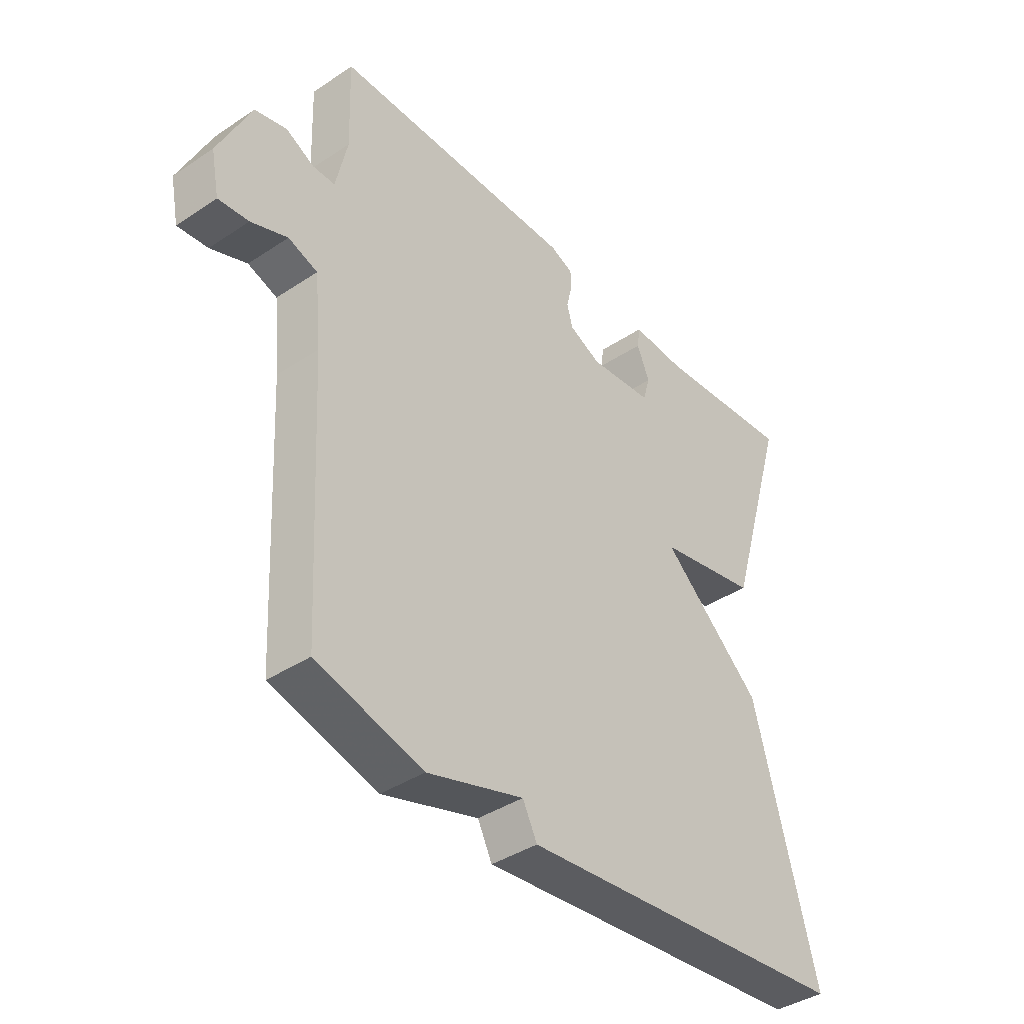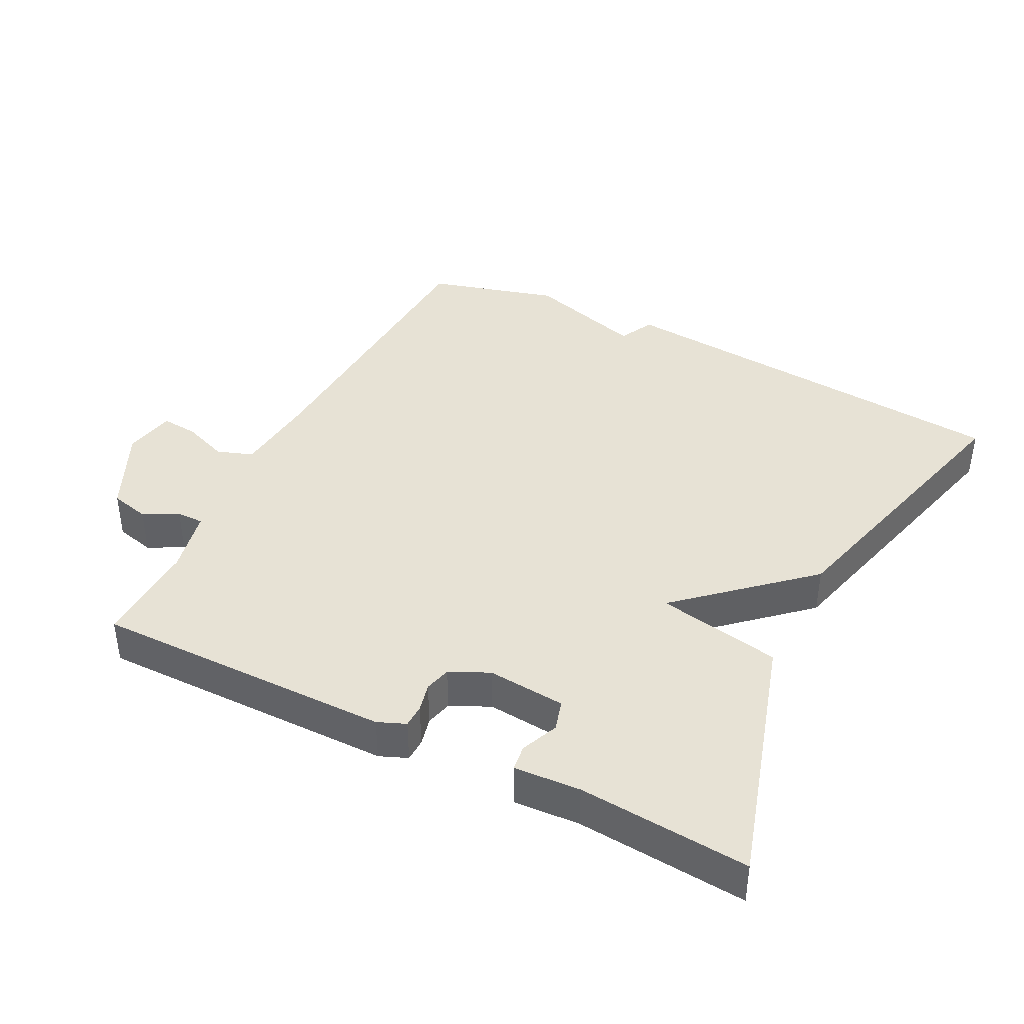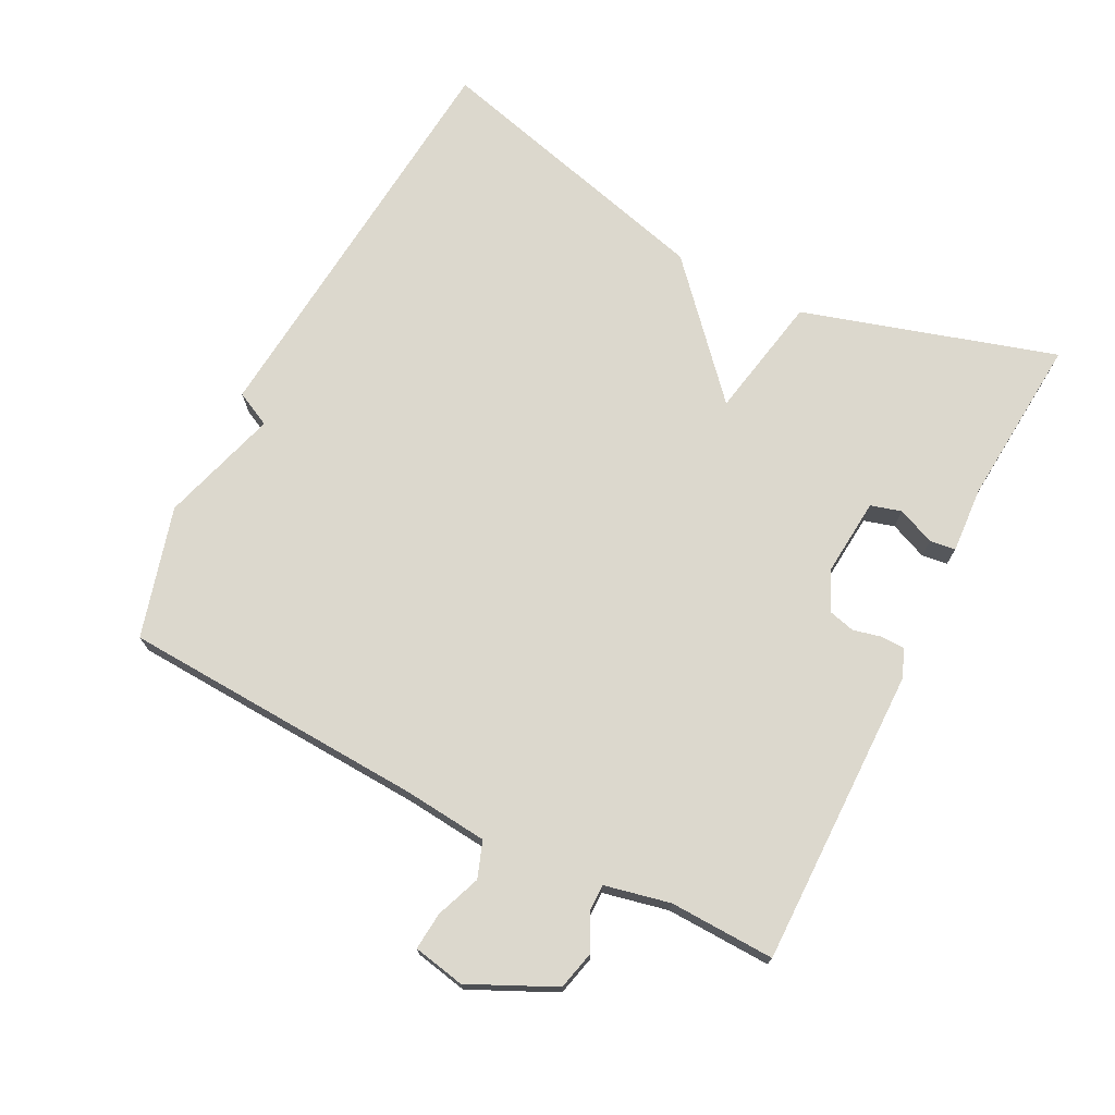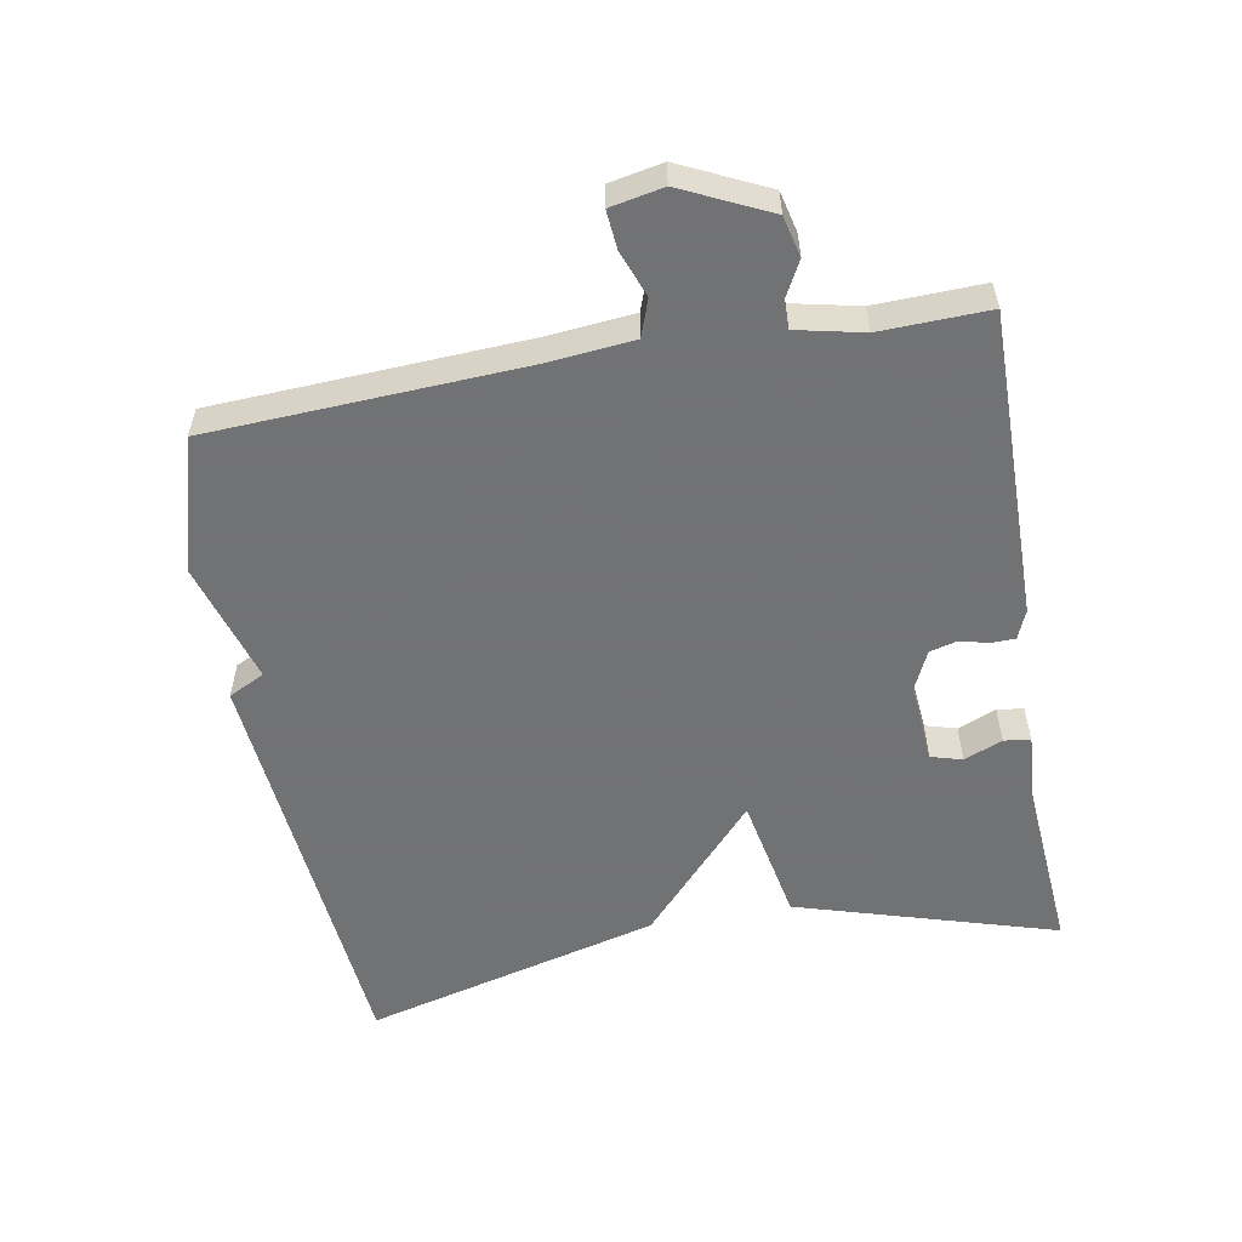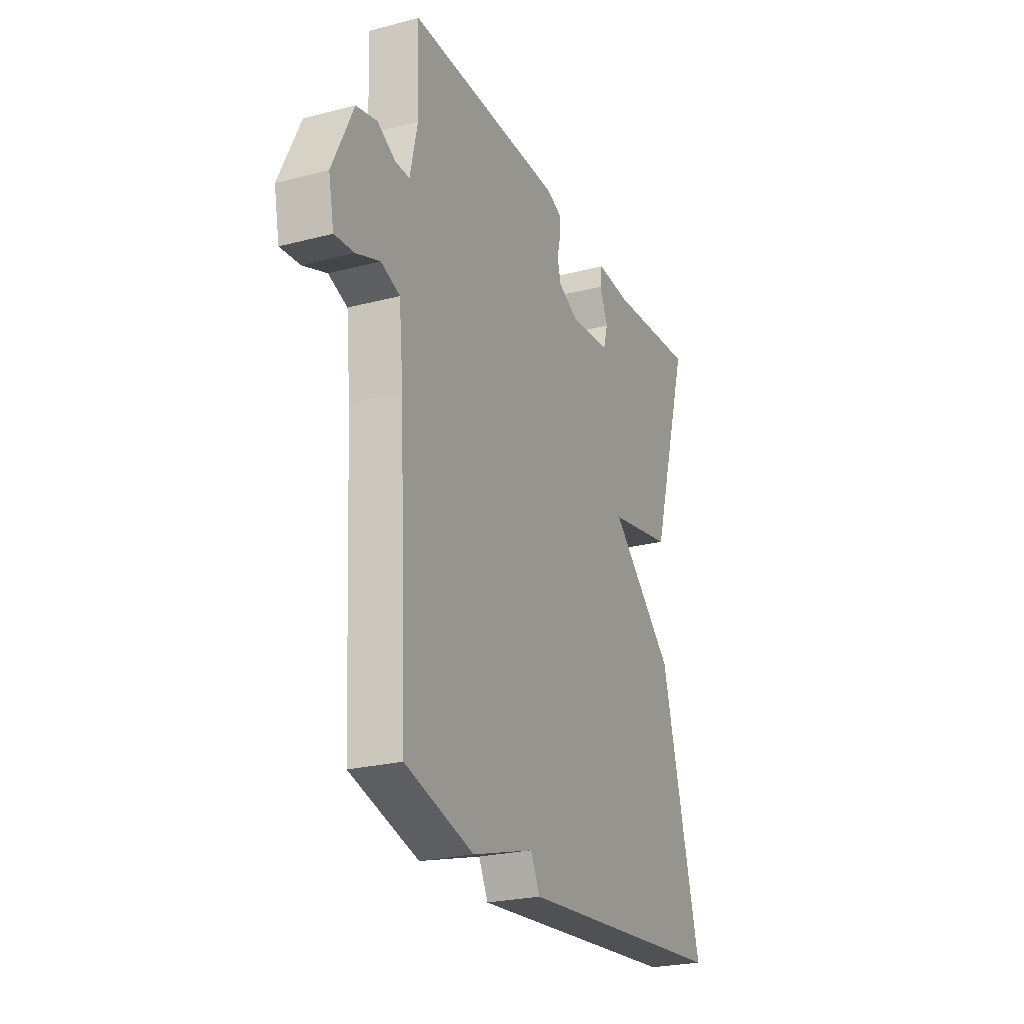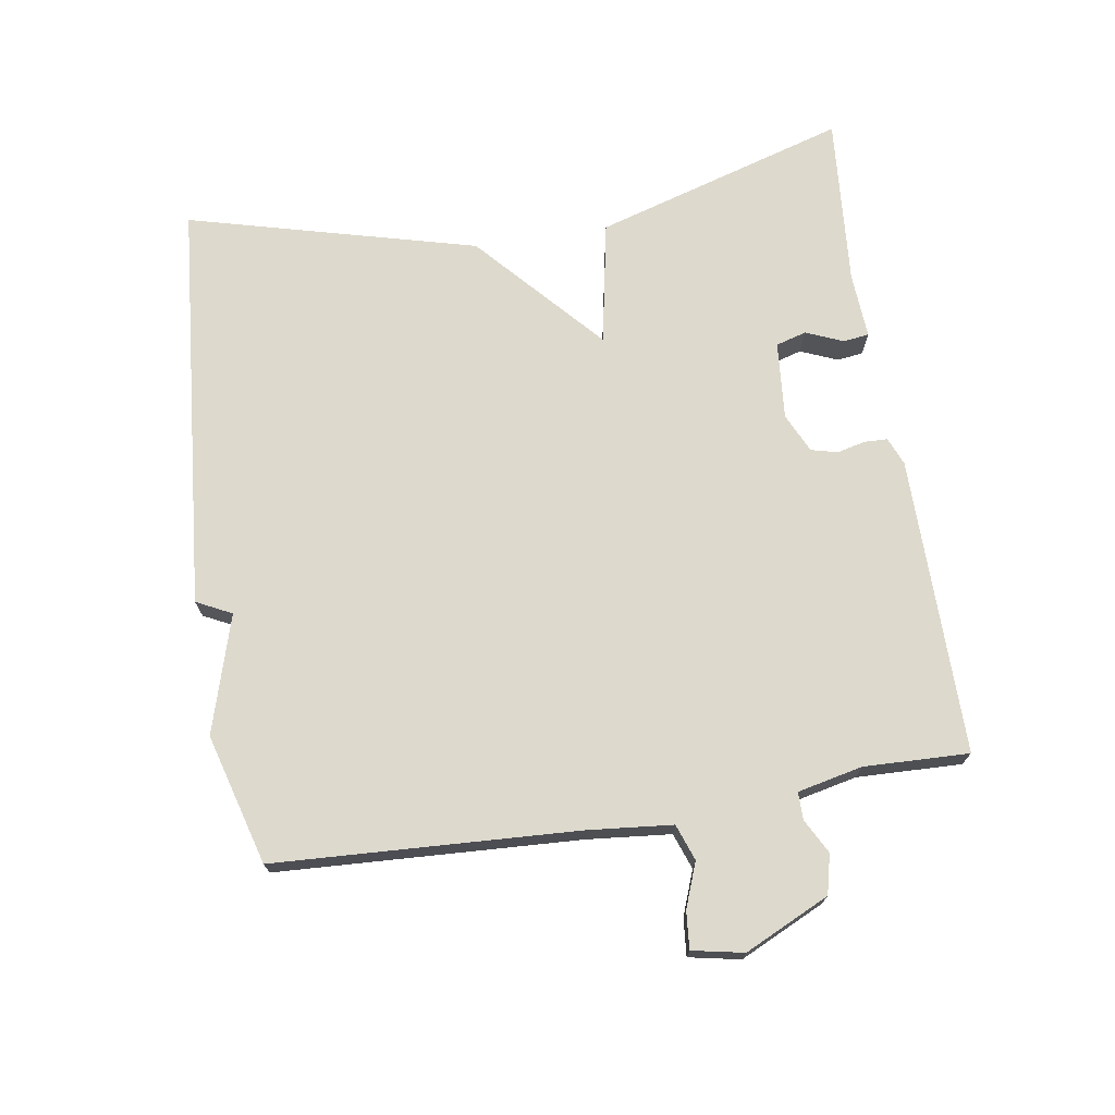
<metadata>
{"format":"obj","ext":"obj","renderer":"f3d","projection":"perspective","resolution":1024,"background":"white","views":[{"elev":-39.7,"azim":-50.4,"up":"+Z"},{"elev":40.5,"azim":26.9,"up":"+Y"},{"elev":72.5,"azim":-63.0,"up":"+Y"},{"elev":-55.6,"azim":-79.9,"up":"+Y"},{"elev":-24.6,"azim":-66.9,"up":"+Z"},{"elev":71.9,"azim":-99.0,"up":"+Y"}]}
</metadata>
<code>
v -0.5 0.07 0.5
v -0.059 0.07 0.497
v -0.018 0.07 0.48
v -0.017 0.07 0.446
v -0.027 0.07 0.404
v -0.017 0.07 0.365
v 0.041 0.07 0.338
v 0.156 0.07 0.348
v 0.169 0.07 0.393
v 0.146 0.07 0.448
v 0.151 0.07 0.486
v 0.249 0.07 0.48
v 0.5 0.07 0.5
v 0.388 0.07 0.127
v 0.205 0.07 0.092
v 0.388 0.07 -0.073
v 0.5 0.07 -0.5
v -0.108 0.07 -0.554
v -0.134 0.07 -0.502
v -0.308 0.07 -0.554
v -0.5 0.07 -0.5
v -0.523 0.07 -0.052
v -0.535 0.07 0.072
v -0.588 0.07 0.091
v -0.654 0.07 0.066
v -0.709 0.07 0.061
v -0.724 0.07 0.137
v -0.665 0.07 0.262
v -0.607 0.07 0.276
v -0.556 0.07 0.249
v -0.516 0.07 0.249
v -0.495 0.07 0.345
v -0.5 0 0.5
v -0.059 0 0.497
v -0.018 0 0.48
v -0.017 0 0.446
v -0.027 0 0.404
v -0.017 0 0.365
v 0.041 0 0.338
v 0.156 0 0.348
v 0.169 0 0.393
v 0.146 0 0.448
v 0.151 0 0.486
v 0.249 0 0.48
v 0.5 0 0.5
v 0.388 0 0.127
v 0.205 0 0.092
v 0.388 0 -0.073
v 0.5 0 -0.5
v -0.108 0 -0.554
v -0.134 0 -0.502
v -0.308 0 -0.554
v -0.5 0 -0.5
v -0.523 0 -0.052
v -0.535 0 0.072
v -0.588 0 0.091
v -0.654 0 0.066
v -0.709 0 0.061
v -0.724 0 0.137
v -0.665 0 0.262
v -0.607 0 0.276
v -0.556 0 0.249
v -0.516 0 0.249
v -0.495 0 0.345
f 28 29 30
f 27 28 30
f 26 27 30
f 25 26 30
f 24 25 30
f 23 24 30 31
f 22 23 31 32
f 21 22 32
f 20 21 32
f 19 20 32
f 19 32 1
f 18 19 1
f 17 18 1
f 16 17 1
f 15 16 1
f 12 13 14 15
f 9 10 11 12
f 8 9 12 15
f 3 4 5
f 2 3 5
f 1 2 5
f 1 5 6
f 15 1 6 7
f 7 8 15
f 62 61 60
f 62 60 59
f 62 59 58
f 62 58 57
f 62 57 56
f 63 62 56 55
f 64 63 55 54
f 64 54 53
f 64 53 52
f 64 52 51
f 33 64 51
f 33 51 50
f 33 50 49
f 33 49 48
f 33 48 47
f 47 46 45 44
f 44 43 42 41
f 47 44 41 40
f 37 36 35
f 37 35 34
f 37 34 33
f 38 37 33
f 39 38 33 47
f 47 40 39
f 1 33 34 2
f 2 34 35 3
f 3 35 36 4
f 4 36 37 5
f 5 37 38 6
f 6 38 39 7
f 7 39 40 8
f 8 40 41 9
f 9 41 42 10
f 10 42 43 11
f 11 43 44 12
f 12 44 45 13
f 13 45 46 14
f 14 46 47 15
f 15 47 48 16
f 16 48 49 17
f 17 49 50 18
f 18 50 51 19
f 19 51 52 20
f 20 52 53 21
f 21 53 54 22
f 22 54 55 23
f 23 55 56 24
f 24 56 57 25
f 25 57 58 26
f 26 58 59 27
f 27 59 60 28
f 28 60 61 29
f 29 61 62 30
f 30 62 63 31
f 31 63 64 32
f 32 64 33 1

</code>
